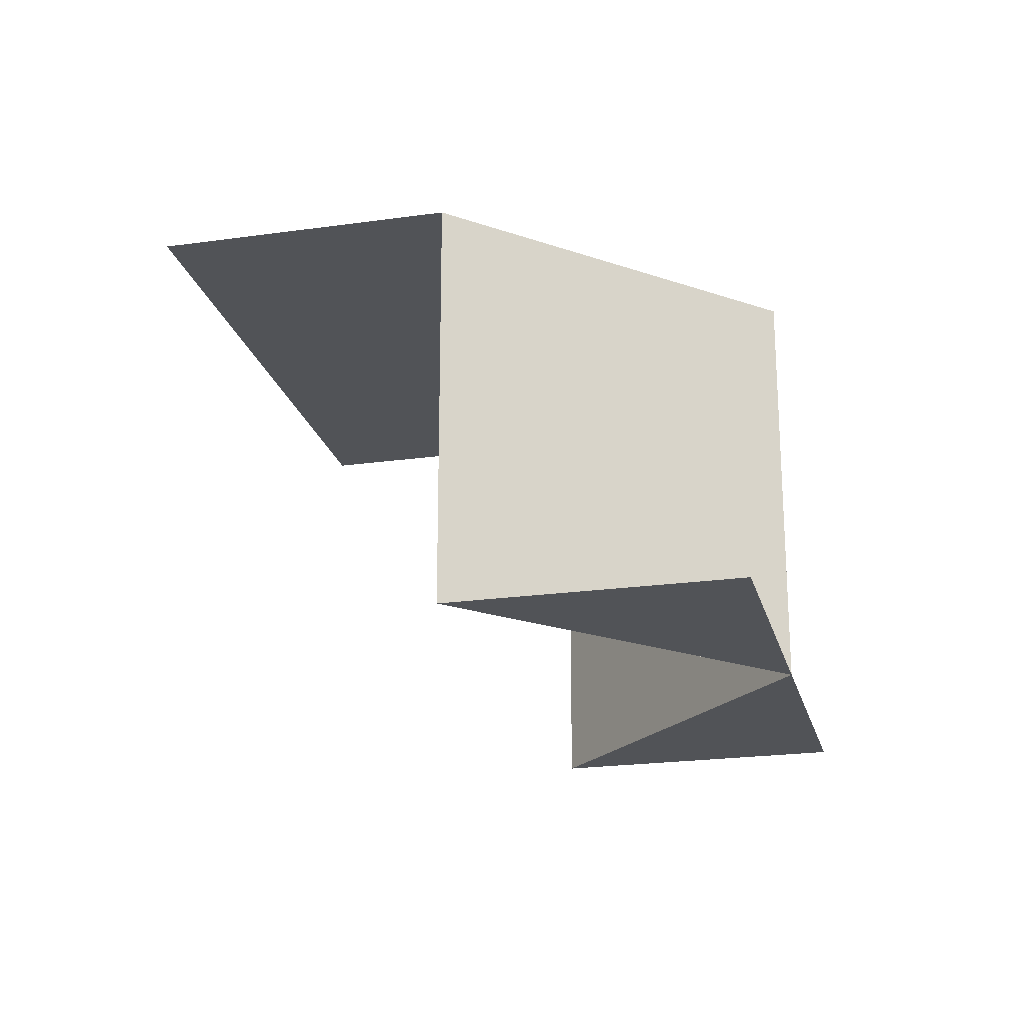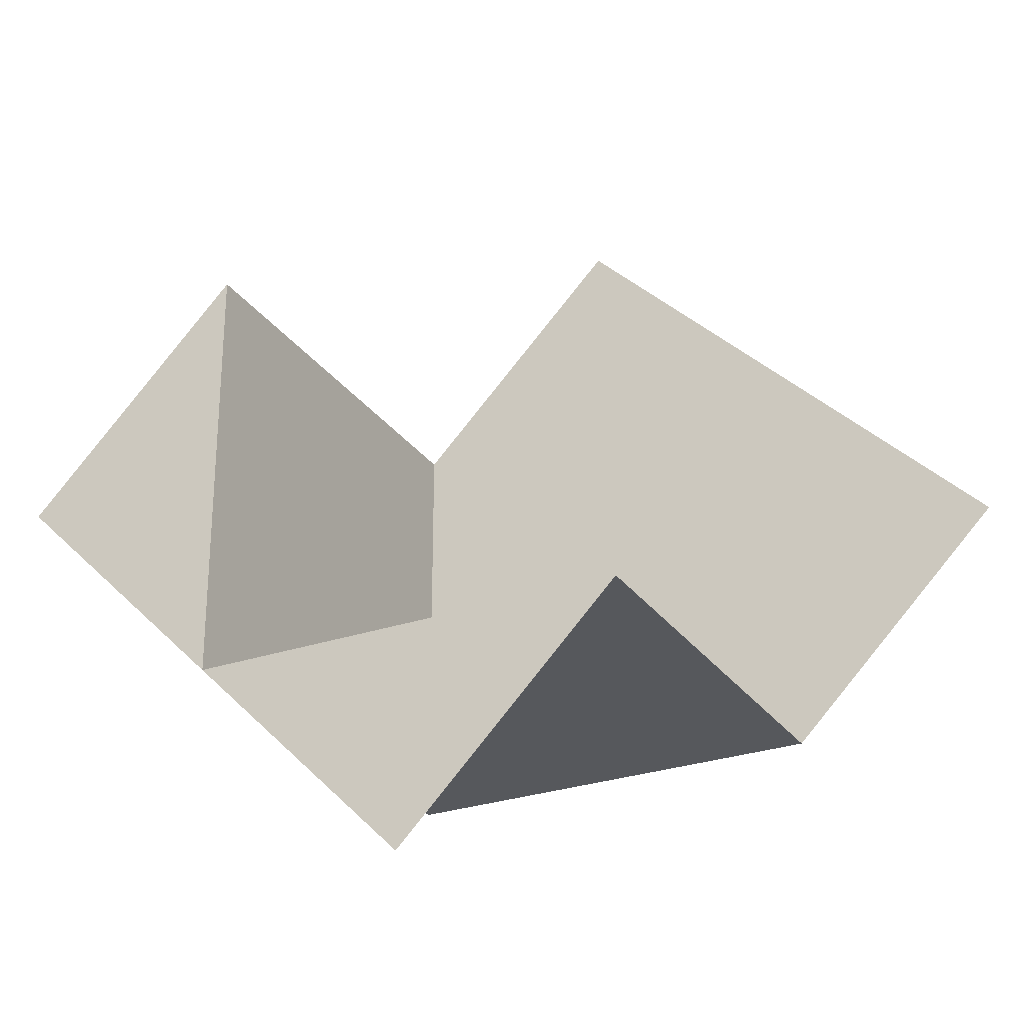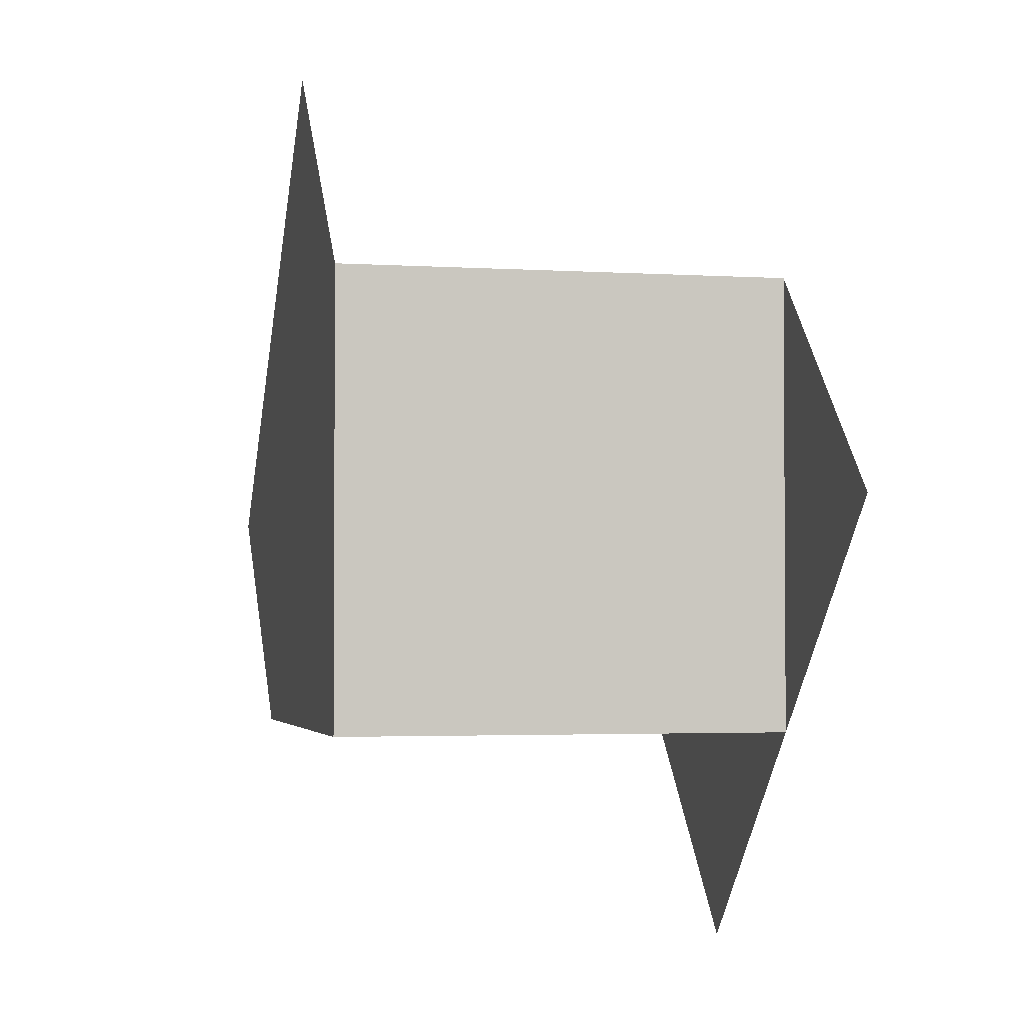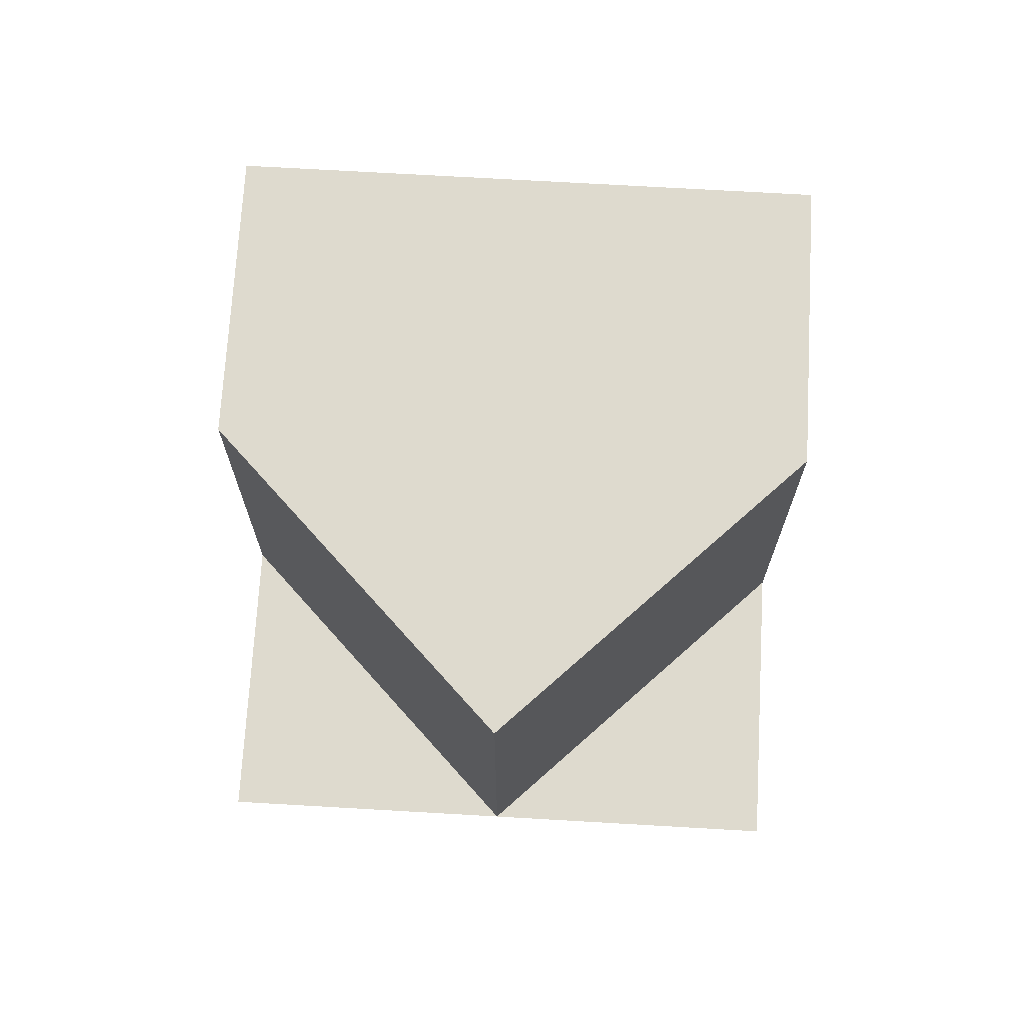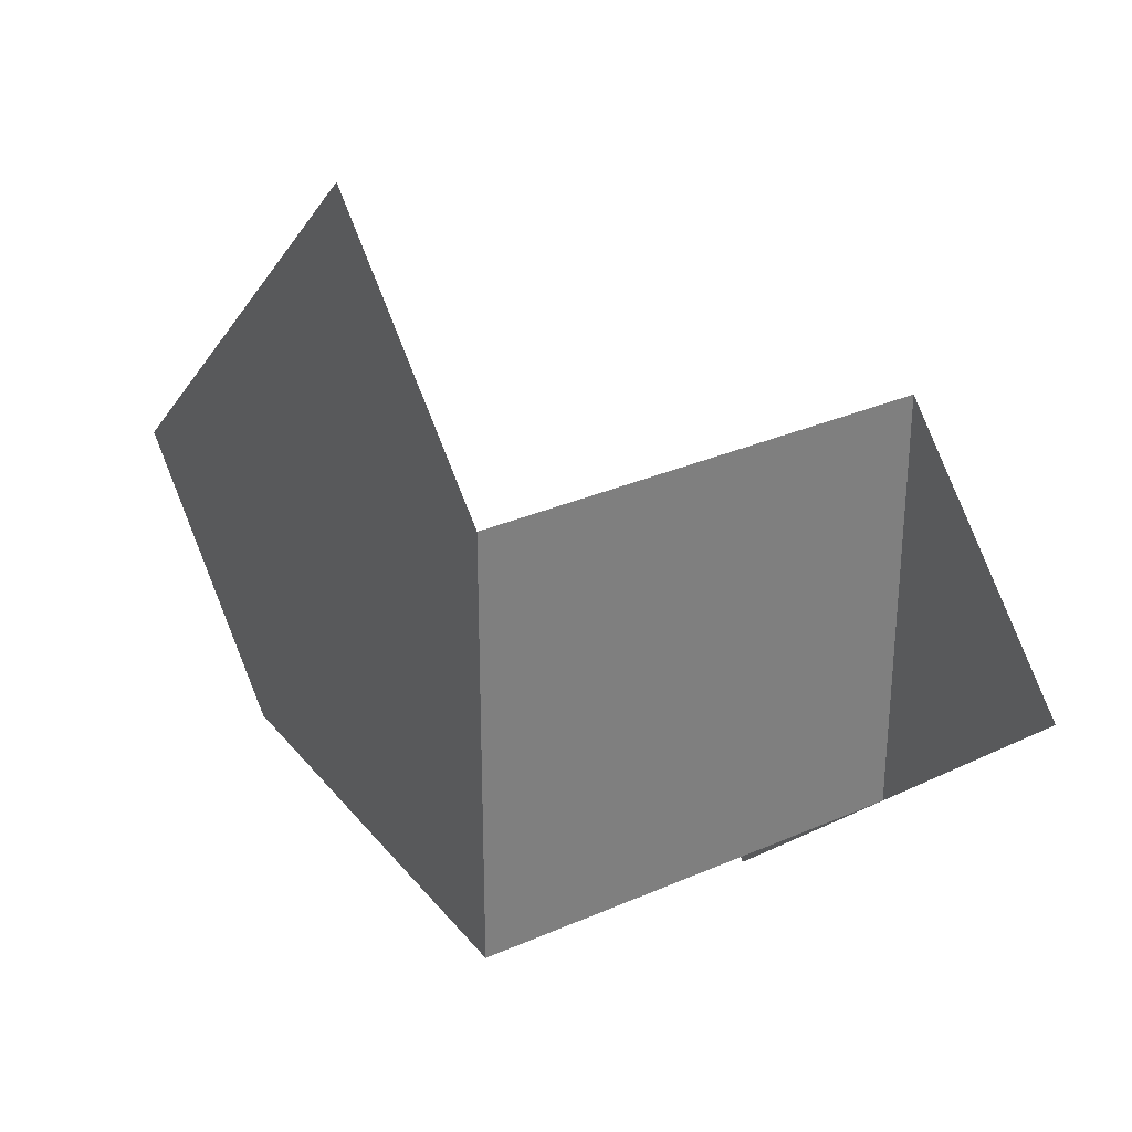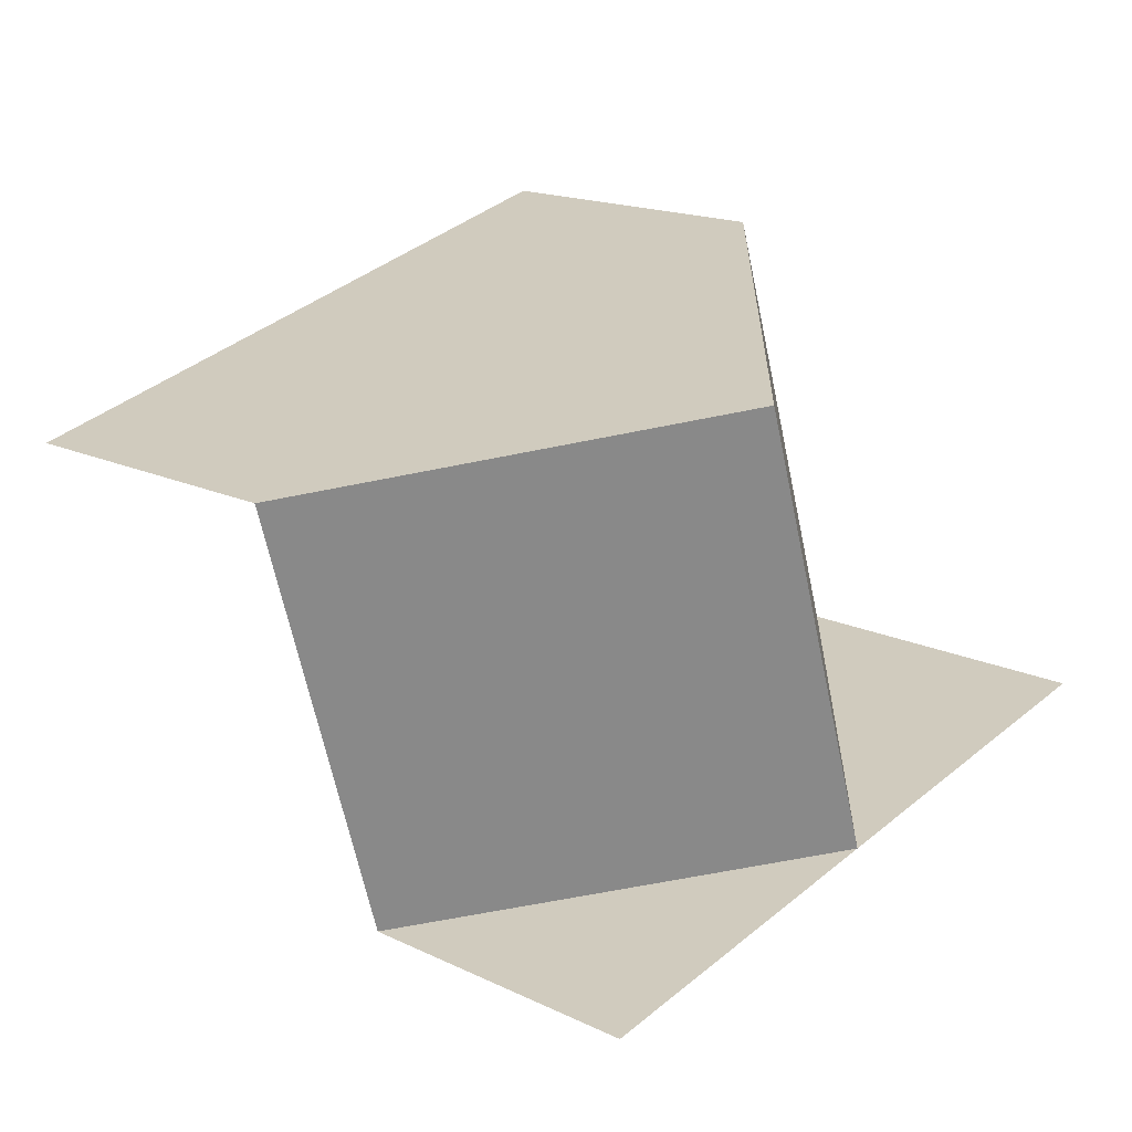
<metadata>
{"format":"obj","ext":"obj","renderer":"f3d","projection":"perspective","resolution":1024,"background":"white","views":[{"elev":-22.1,"azim":148.8,"up":"+Y"},{"elev":-27.8,"azim":27.8,"up":"+Z"},{"elev":-2.6,"azim":-103.0,"up":"+Z"},{"elev":71.3,"azim":-131.7,"up":"+Y"},{"elev":31.8,"azim":-121.8,"up":"+Z"},{"elev":-63.0,"azim":-168.3,"up":"+Z"}]}
</metadata>
<code>
o OuterCubeRender_Plane.003
v 0.5 0 -0.5
v -0.5 0 0.5
v 1.5 1 0.5
v 0.5 1 1.5
v 0 0 -0
v 1 1 -0
v 0 1 1
v -0 1 -0
v 0 -0 1
v 1 -0 -0
v 0.5 1 0.5
f 8 7 11
f 6 8 11
f 10 8 6
f 8 9 7
f 8 10 5
f 8 5 9
f 5 10 1
f 2 9 5
f 3 11 4
f 7 4 11
f 6 11 3

</code>
